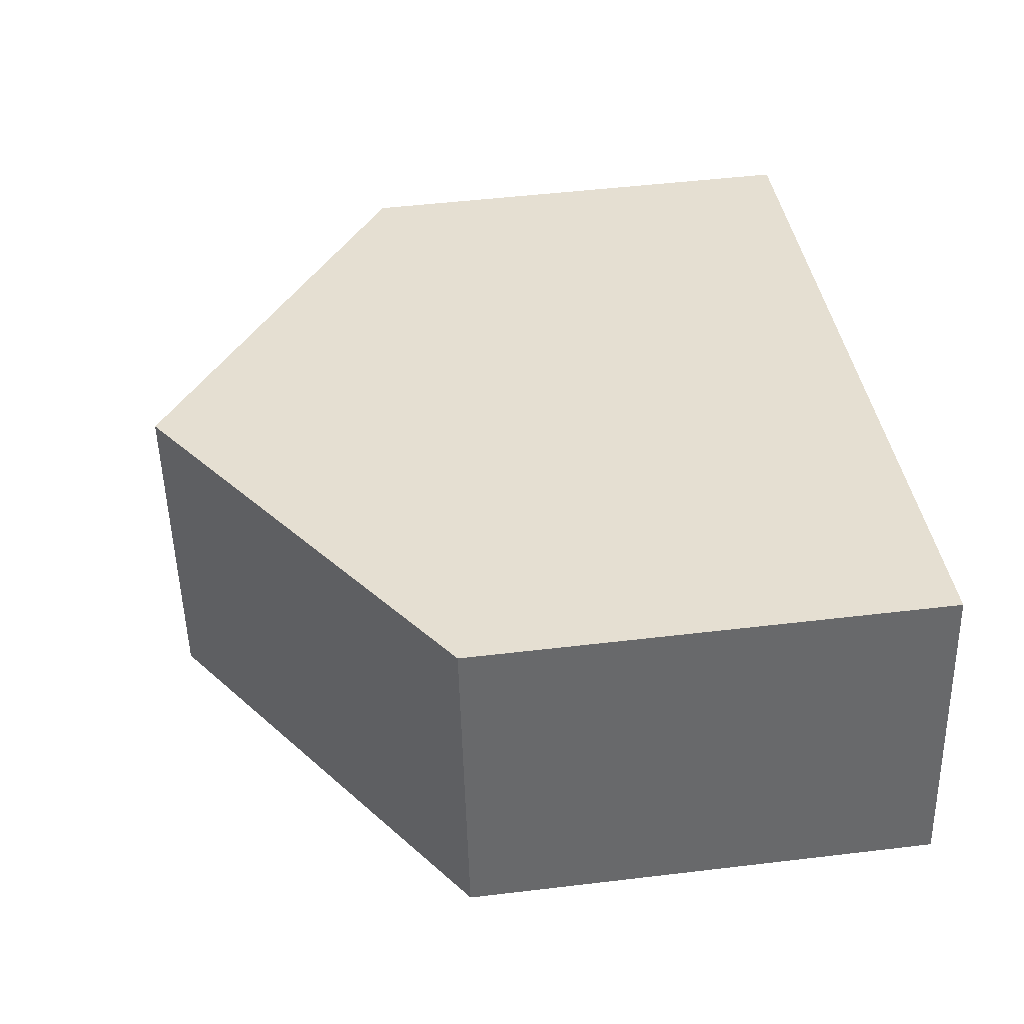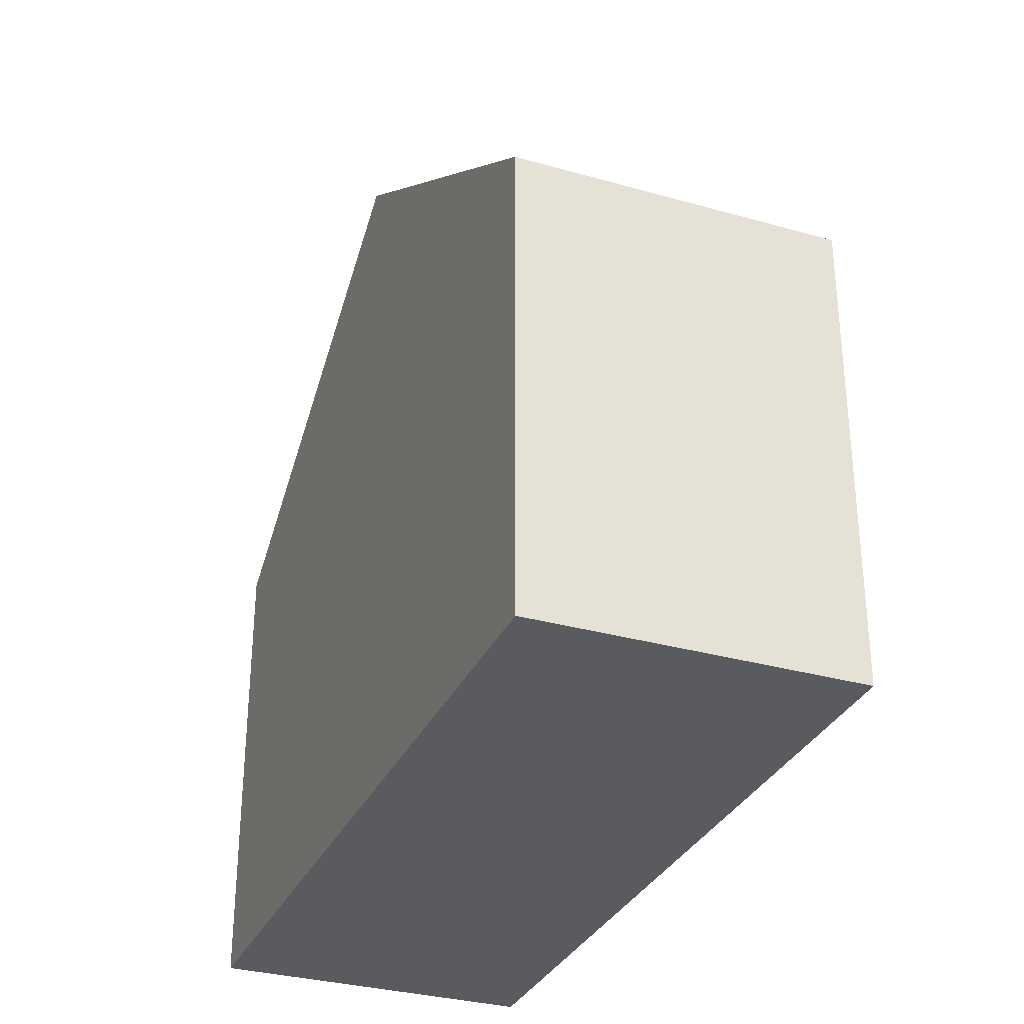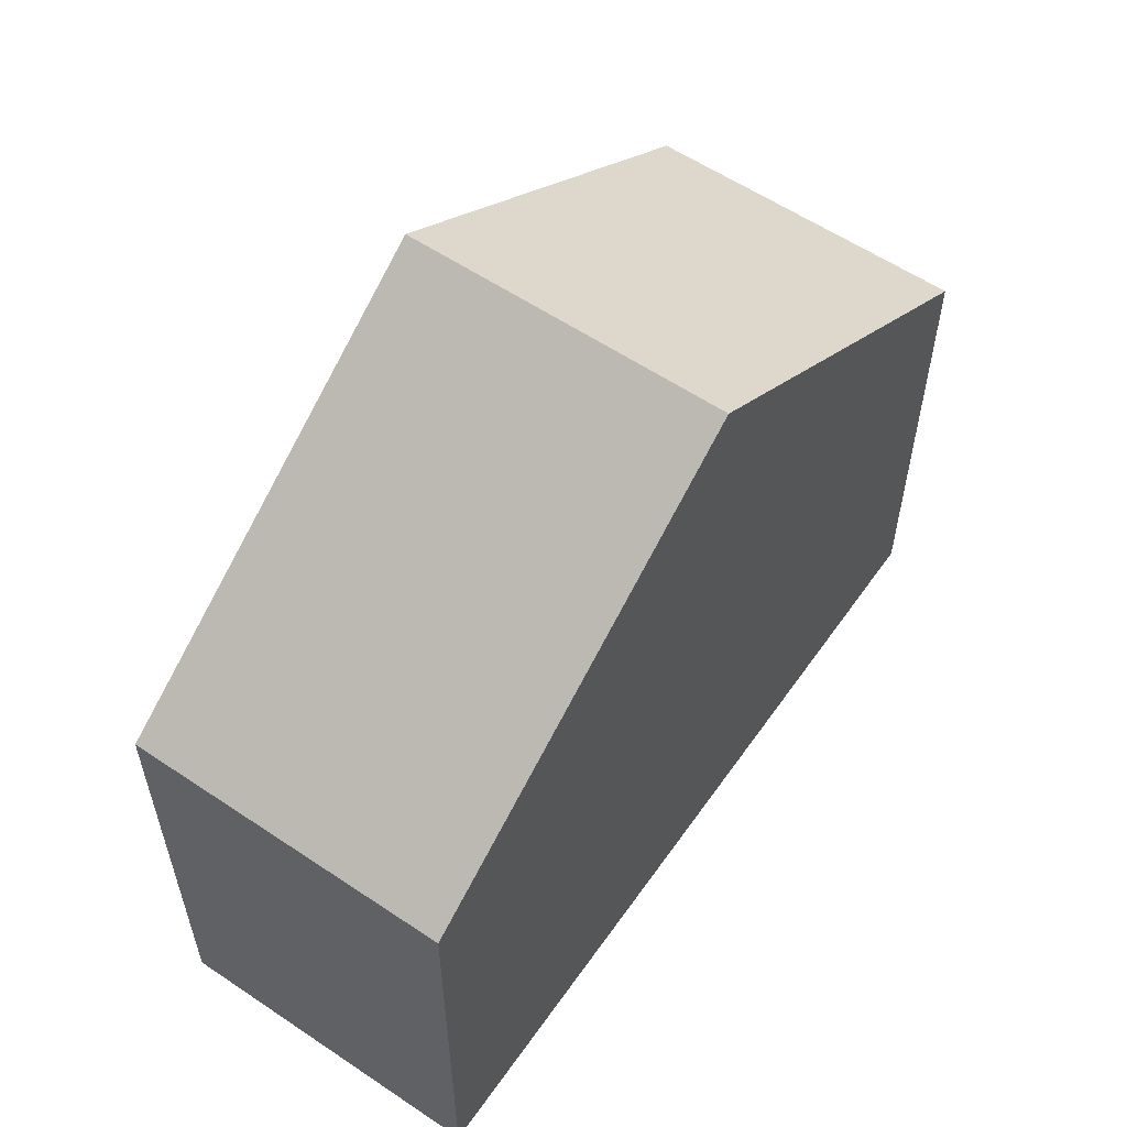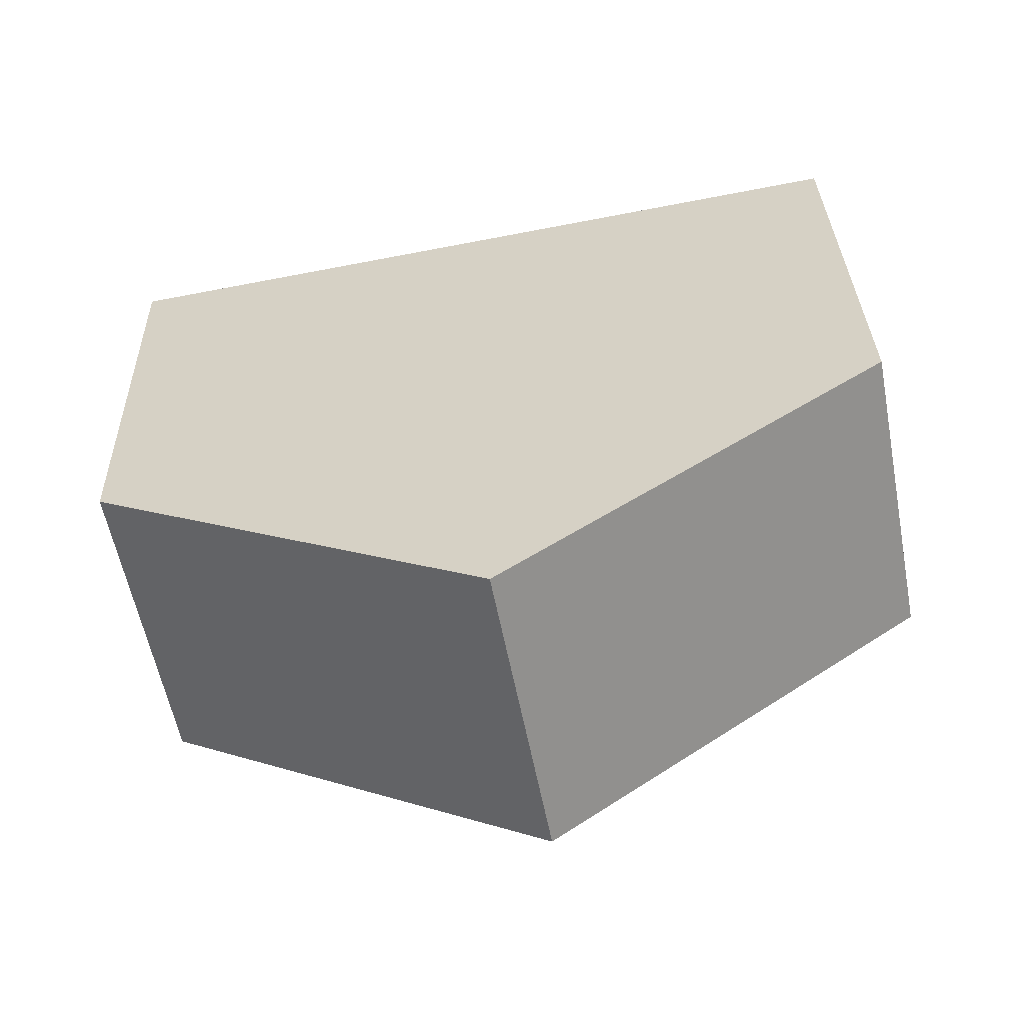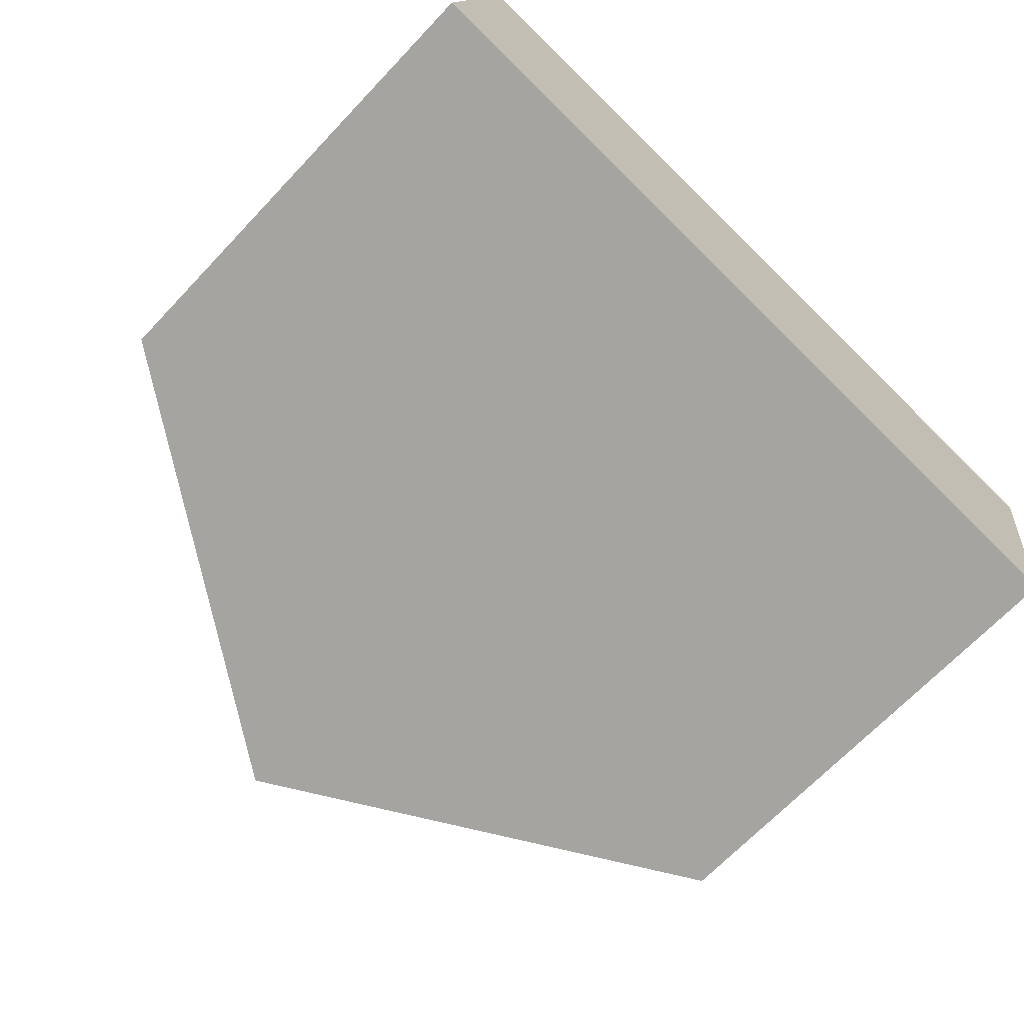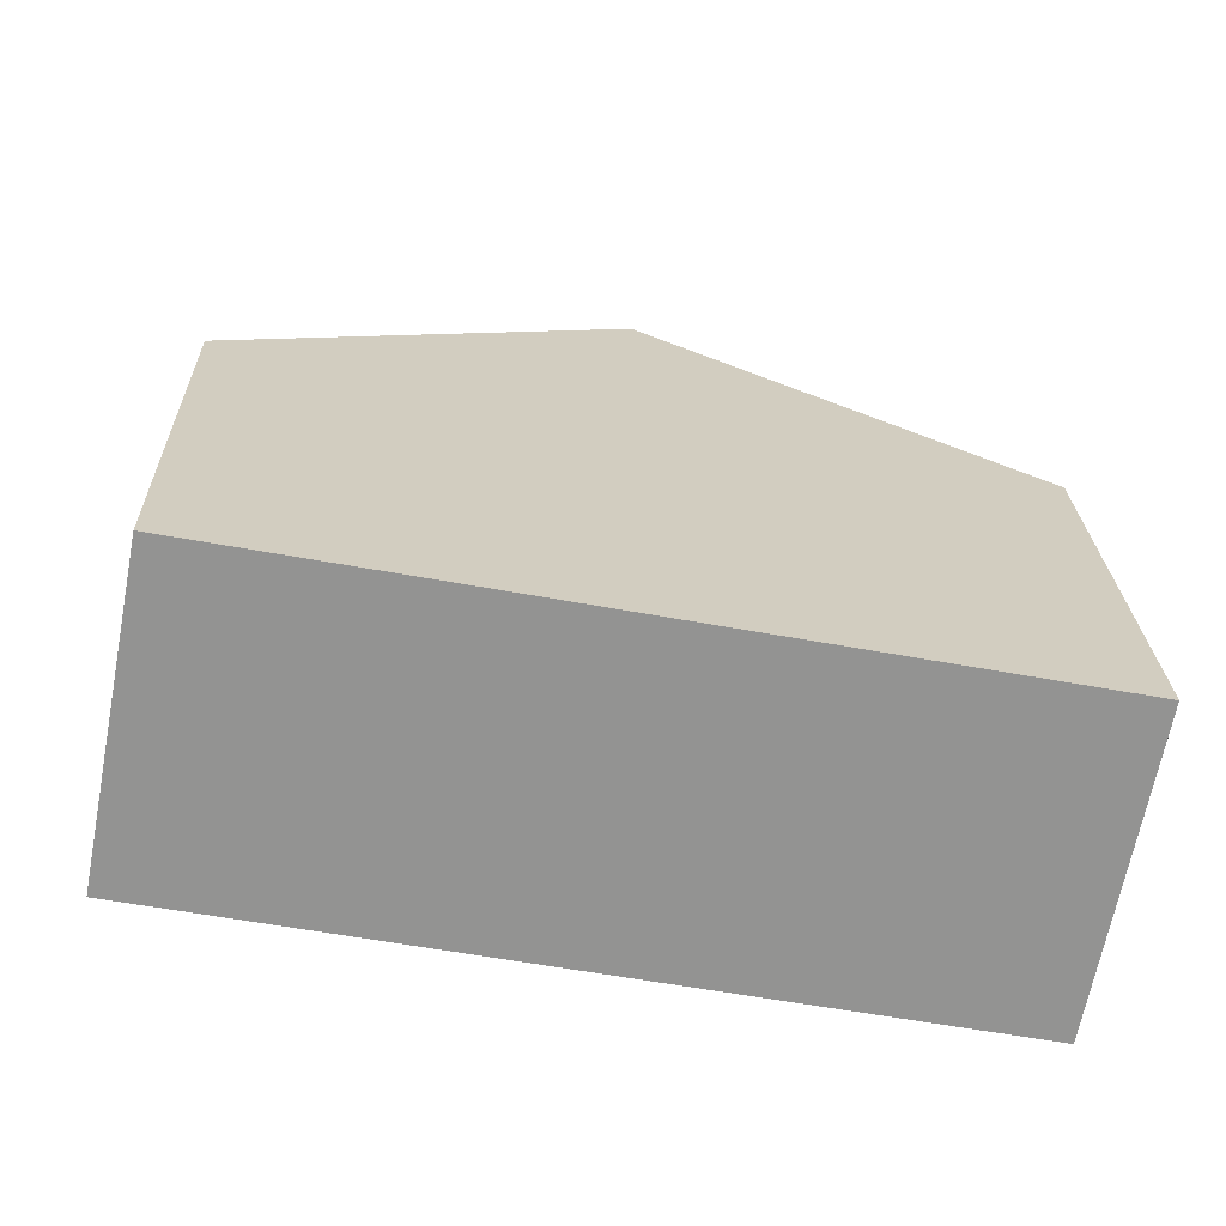
<metadata>
{"format":"obj","ext":"obj","renderer":"f3d","projection":"perspective","resolution":1024,"background":"white","views":[{"elev":48.8,"azim":-97.6,"up":"+Z"},{"elev":-32.1,"azim":-100.8,"up":"+Y"},{"elev":58.1,"azim":135.7,"up":"+Y"},{"elev":31.7,"azim":178.5,"up":"+Z"},{"elev":-67.7,"azim":-43.4,"up":"+Z"},{"elev":23.5,"azim":-1.8,"up":"+Z"}]}
</metadata>
<code>
v  15.63 9.164 -3.007
v  8.993 14.46 4.616
v  16.81 9.164 3.125
v  7.816 14.46 -1.504
v  0 9.164 5.611e-16
v  1.175 9.164 6.108
v  15.63 1.841e-16 -3.007
v  7.816 9.209e-17 -1.504
v  0 0 0
v  1.175 -3.74e-16 6.108
v  8.993 -2.826e-16 4.616
v  16.81 -1.914e-16 3.125
g defaultobject
f 1 2 3
f 2 1 4
f 5 2 4
f 2 5 6
f 7 4 1
f 4 7 5
f 5 7 8
f 5 8 9
f 9 6 5
f 6 9 10
f 10 2 6
f 2 10 3
f 3 10 11
f 3 11 12
f 12 1 3
f 1 12 7
f 8 10 9
f 10 8 11
f 11 8 7
f 11 7 12

</code>
